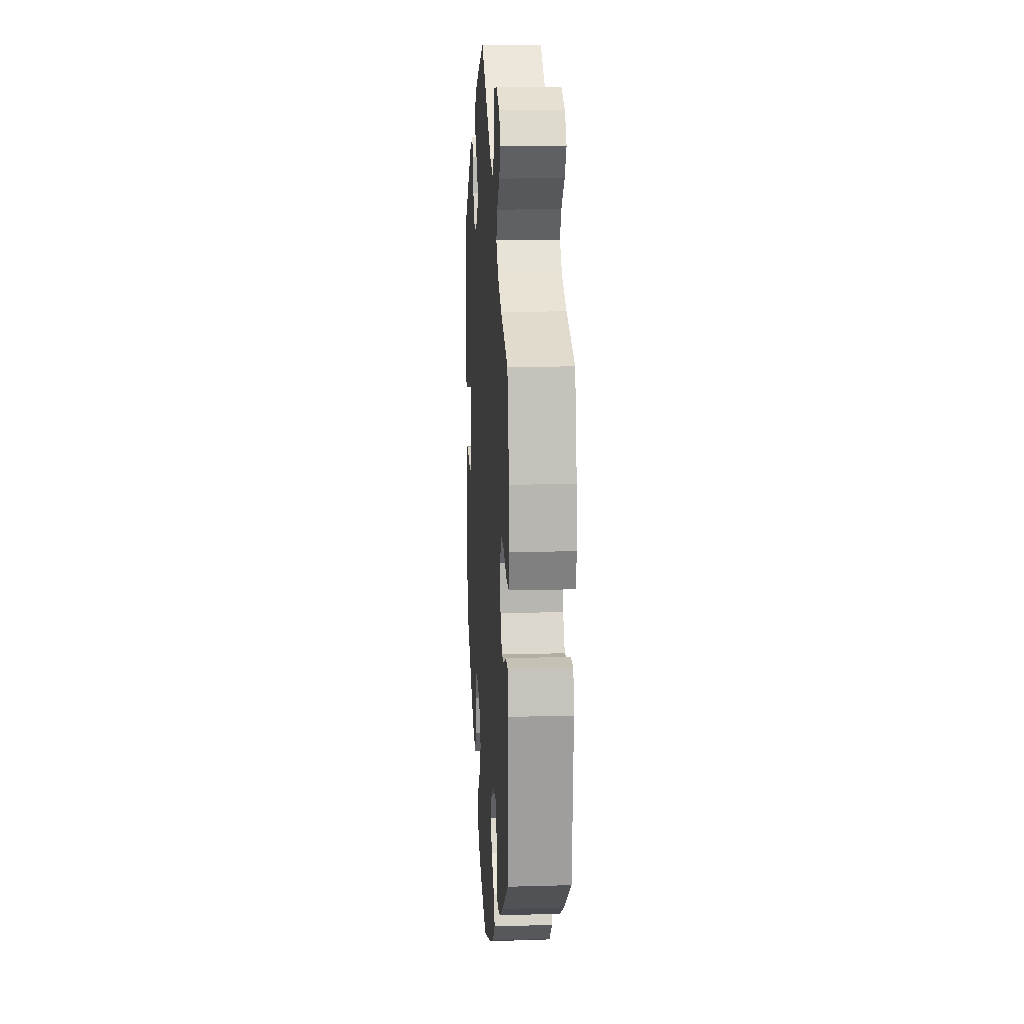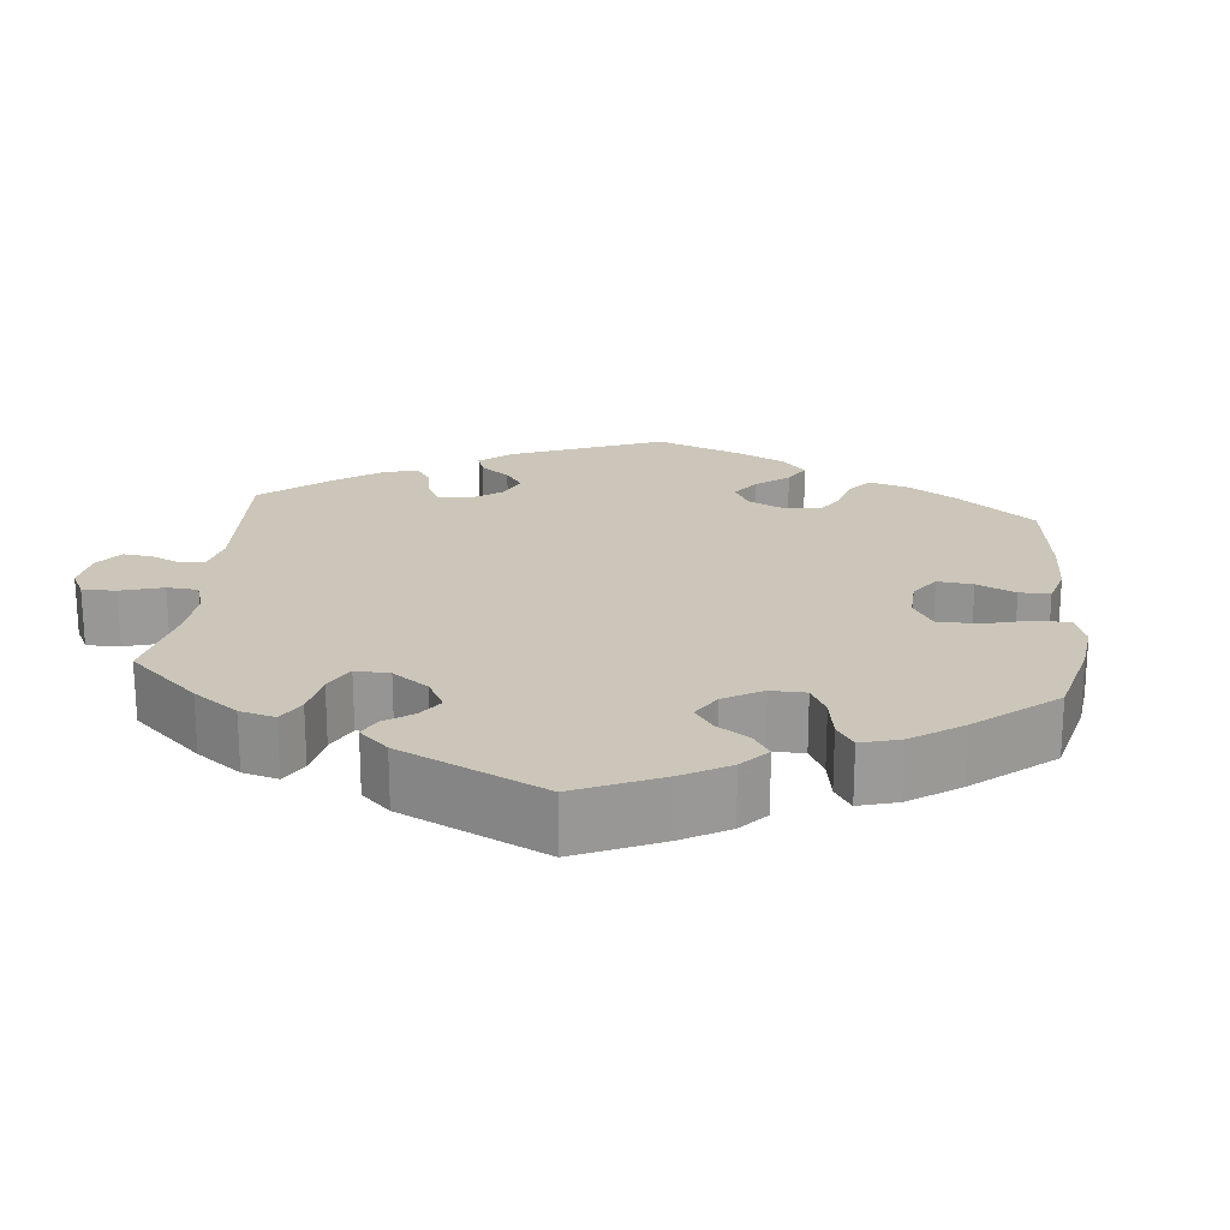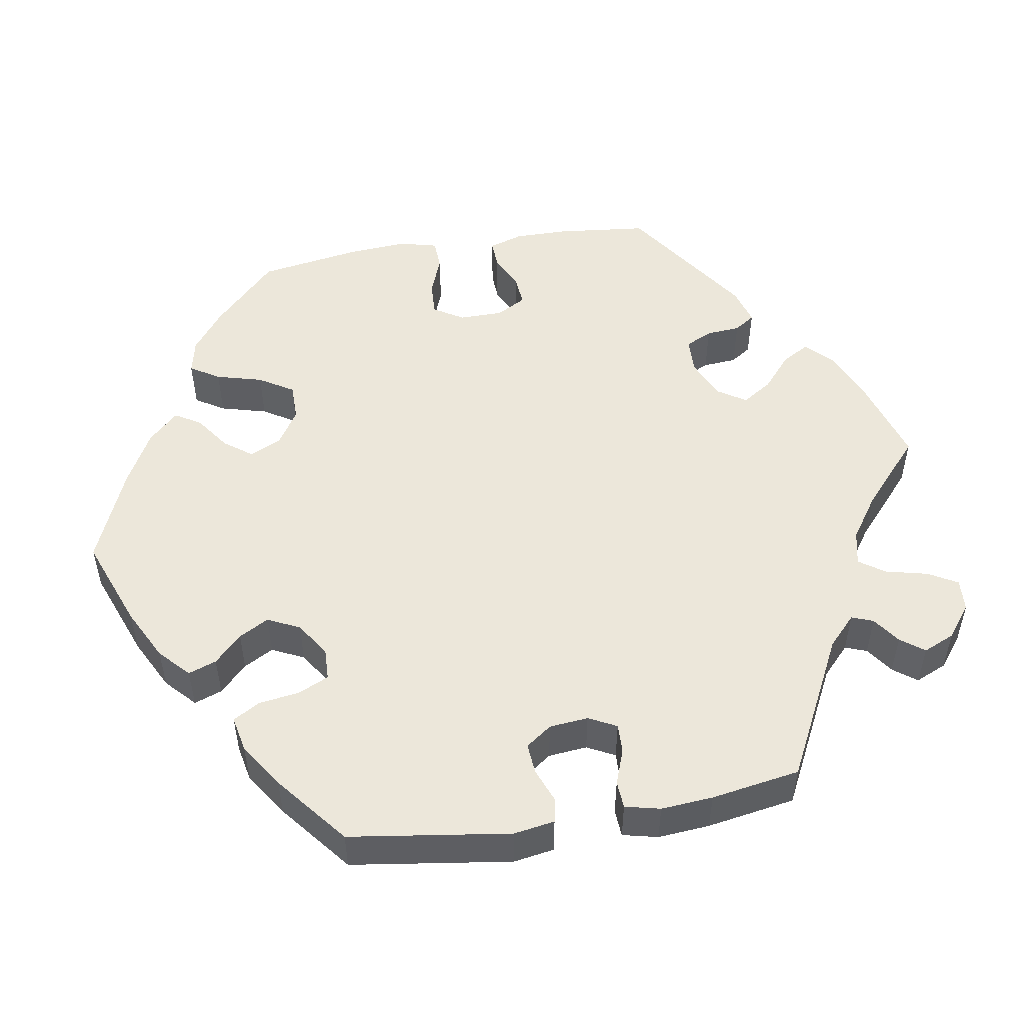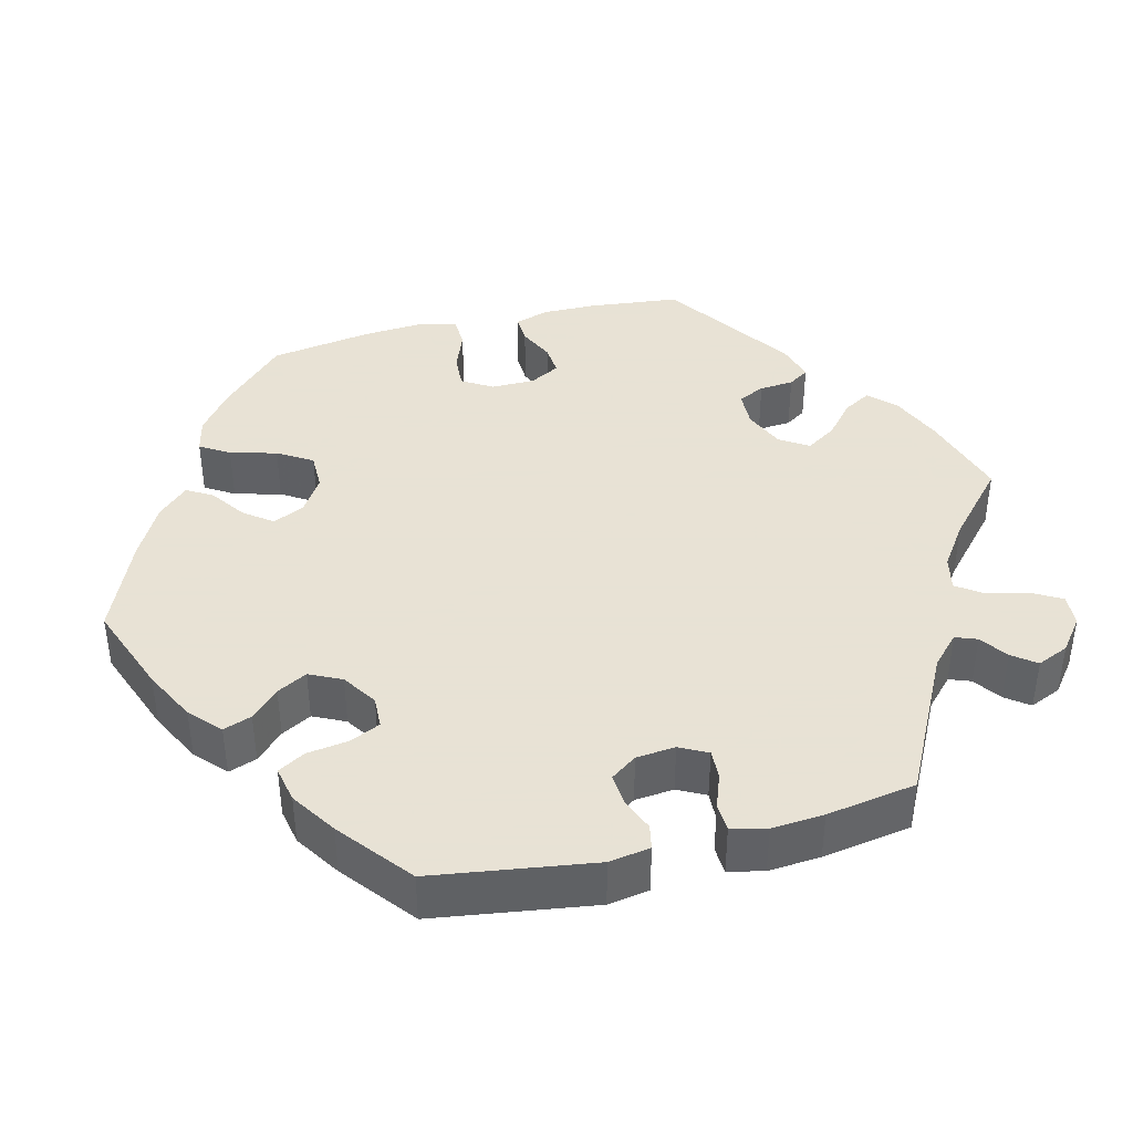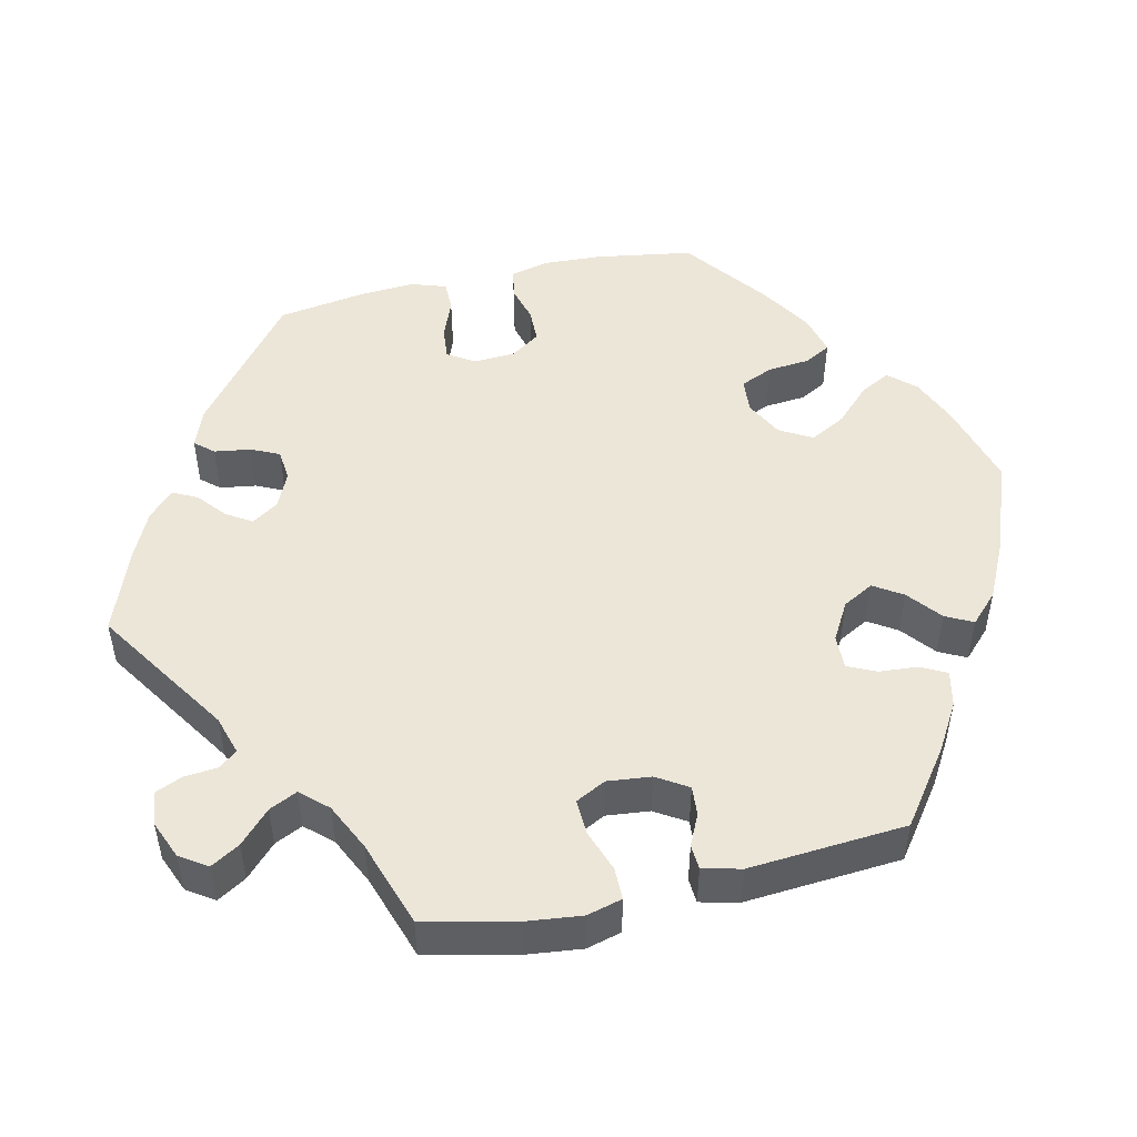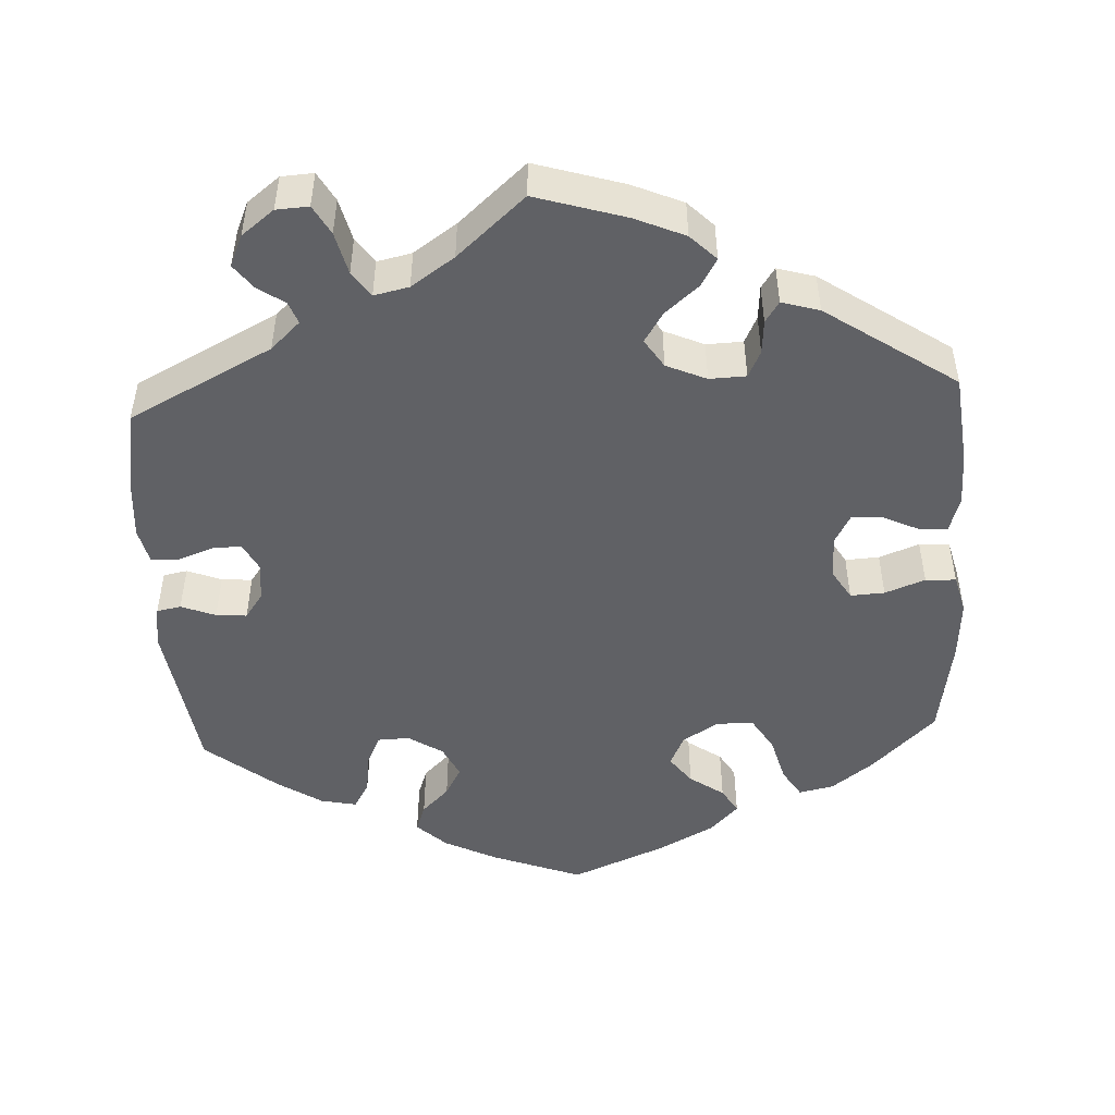
<metadata>
{"format":"obj","ext":"obj","renderer":"f3d","projection":"perspective","resolution":1024,"background":"white","views":[{"elev":15.2,"azim":86.5,"up":"+Z"},{"elev":20.9,"azim":125.8,"up":"+Y"},{"elev":51.3,"azim":-39.5,"up":"+Y"},{"elev":40.6,"azim":-44.0,"up":"+Y"},{"elev":49.4,"azim":77.1,"up":"+Y"},{"elev":-48.7,"azim":63.1,"up":"+Y"}]}
</metadata>
<code>
v -0.52 0.07 -0.165
v -0.524 0.07 -0.09
v -0.512 0.07 -0.039
v -0.474 0.07 -0.032
v -0.426 0.07 -0.045
v -0.382 0.07 -0.044
v -0.356 0.07 -0.006
v -0.353 0.07 0.047
v -0.375 0.07 0.082
v -0.418 0.07 0.078
v -0.468 0.07 0.058
v -0.508 0.07 0.058
v -0.523 0.07 0.103
v -0.519 0.07 0.172
v -0.501 0.07 0.288
v -0.336 0.07 0.418
v -0.286 0.07 0.437
v -0.265 0.07 0.413
v -0.258 0.07 0.366
v -0.241 0.07 0.33
v -0.2 0.07 0.326
v -0.154 0.07 0.347
v -0.132 0.07 0.381
v -0.152 0.07 0.413
v -0.189 0.07 0.444
v -0.205 0.07 0.476
v -0.171 0.07 0.508
v -0.11 0.07 0.537
v -0.001 0.07 0.578
v 0.173 0.07 0.465
v 0.223 0.07 0.45
v 0.242 0.07 0.473
v 0.246 0.07 0.516
v 0.261 0.07 0.551
v 0.305 0.07 0.556
v 0.354 0.07 0.536
v 0.377 0.07 0.501
v 0.355 0.07 0.464
v 0.314 0.07 0.425
v 0.297 0.07 0.389
v 0.328 0.07 0.355
v 0.389 0.07 0.326
v 0.5 0.07 0.289
v 0.527 0.07 0.171
v 0.535 0.07 0.101
v 0.523 0.07 0.056
v 0.482 0.07 0.056
v 0.428 0.07 0.075
v 0.382 0.07 0.077
v 0.362 0.07 0.038
v 0.368 0.07 -0.018
v 0.393 0.07 -0.058
v 0.431 0.07 -0.055
v 0.471 0.07 -0.036
v 0.503 0.07 -0.038
v 0.515 0.07 -0.087
v 0.5 0.07 -0.289
v 0.404 0.07 -0.359
v 0.345 0.07 -0.394
v 0.299 0.07 -0.404
v 0.282 0.07 -0.371
v 0.278 0.07 -0.321
v 0.261 0.07 -0.285
v 0.217 0.07 -0.286
v 0.168 0.07 -0.314
v 0.146 0.07 -0.354
v 0.17 0.07 -0.391
v 0.213 0.07 -0.426
v 0.231 0.07 -0.461
v 0.194 0.07 -0.497
v 0.124 0.07 -0.531
v 0 0.07 -0.578
v -0.111 0.07 -0.547
v -0.173 0.07 -0.521
v -0.204 0.07 -0.487
v -0.183 0.07 -0.448
v -0.139 0.07 -0.404
v -0.114 0.07 -0.358
v -0.138 0.07 -0.316
v -0.186 0.07 -0.291
v -0.231 0.07 -0.295
v -0.249 0.07 -0.337
v -0.254 0.07 -0.391
v -0.273 0.07 -0.425
v -0.325 0.07 -0.412
v -0.393 0.07 -0.37
v -0.5 0.07 -0.289
v -0.52 0 -0.165
v -0.524 0 -0.09
v -0.512 0 -0.039
v -0.474 0 -0.032
v -0.426 0 -0.045
v -0.382 0 -0.044
v -0.356 0 -0.006
v -0.353 0 0.047
v -0.375 0 0.082
v -0.418 0 0.078
v -0.468 0 0.058
v -0.508 0 0.058
v -0.523 0 0.103
v -0.519 0 0.172
v -0.501 0 0.288
v -0.336 0 0.418
v -0.286 0 0.437
v -0.265 0 0.413
v -0.258 0 0.366
v -0.241 0 0.33
v -0.2 0 0.326
v -0.154 0 0.347
v -0.132 0 0.381
v -0.152 0 0.413
v -0.189 0 0.444
v -0.205 0 0.476
v -0.171 0 0.508
v -0.11 0 0.537
v -0.001 0 0.578
v 0.173 0 0.465
v 0.223 0 0.45
v 0.242 0 0.473
v 0.246 0 0.516
v 0.261 0 0.551
v 0.305 0 0.556
v 0.354 0 0.536
v 0.377 0 0.501
v 0.355 0 0.464
v 0.314 0 0.425
v 0.297 0 0.389
v 0.328 0 0.355
v 0.389 0 0.326
v 0.5 0 0.289
v 0.527 0 0.171
v 0.535 0 0.101
v 0.523 0 0.056
v 0.482 0 0.056
v 0.428 0 0.075
v 0.382 0 0.077
v 0.362 0 0.038
v 0.368 0 -0.018
v 0.393 0 -0.058
v 0.431 0 -0.055
v 0.471 0 -0.036
v 0.503 0 -0.038
v 0.515 0 -0.087
v 0.5 0 -0.289
v 0.404 0 -0.359
v 0.345 0 -0.394
v 0.299 0 -0.404
v 0.282 0 -0.371
v 0.278 0 -0.321
v 0.261 0 -0.285
v 0.217 0 -0.286
v 0.168 0 -0.314
v 0.146 0 -0.354
v 0.17 0 -0.391
v 0.213 0 -0.426
v 0.231 0 -0.461
v 0.194 0 -0.497
v 0.124 0 -0.531
v 0 0 -0.578
v -0.111 0 -0.547
v -0.173 0 -0.521
v -0.204 0 -0.487
v -0.183 0 -0.448
v -0.139 0 -0.404
v -0.114 0 -0.358
v -0.138 0 -0.316
v -0.186 0 -0.291
v -0.231 0 -0.295
v -0.249 0 -0.337
v -0.254 0 -0.391
v -0.273 0 -0.425
v -0.325 0 -0.412
v -0.393 0 -0.37
v -0.5 0 -0.289
f 82 83 84 85
f 81 82 85 86
f 74 75 76 77
f 74 77 78
f 73 74 78
f 72 73 78
f 71 72 78
f 70 71 78 79
f 67 68 69 70
f 66 67 70 79
f 59 60 61 62
f 59 62 63
f 58 59 63
f 57 58 63
f 56 57 63
f 53 54 55 56
f 52 53 56 63
f 51 52 63 64
f 45 46 47 48
f 45 48 49
f 42 43 44 45
f 41 42 45 49
f 40 41 49 50
f 36 37 38 39
f 36 39 40
f 35 36 40
f 32 33 34 35
f 32 35 40
f 31 32 40 50
f 27 28 29 30
f 24 25 26 27
f 23 24 27 30
f 22 23 30 31
f 16 17 18 19
f 16 19 20
f 15 16 20
f 14 15 20 21
f 10 11 12 13
f 9 10 13 14
f 2 3 4 5
f 2 5 6
f 1 2 6
f 81 86 87 1
f 65 66 79 80
f 51 64 65 80
f 9 14 21 22
f 8 9 22 31
f 7 8 31 50
f 80 81 1 6
f 50 51 80
f 6 7 50 80
f 172 171 170 169
f 173 172 169 168
f 164 163 162 161
f 165 164 161
f 165 161 160
f 165 160 159
f 165 159 158
f 166 165 158 157
f 157 156 155 154
f 166 157 154 153
f 149 148 147 146
f 150 149 146
f 150 146 145
f 150 145 144
f 150 144 143
f 143 142 141 140
f 150 143 140 139
f 151 150 139 138
f 135 134 133 132
f 136 135 132
f 132 131 130 129
f 136 132 129 128
f 137 136 128 127
f 126 125 124 123
f 127 126 123
f 127 123 122
f 122 121 120 119
f 127 122 119
f 137 127 119 118
f 117 116 115 114
f 114 113 112 111
f 117 114 111 110
f 118 117 110 109
f 106 105 104 103
f 107 106 103
f 107 103 102
f 108 107 102 101
f 100 99 98 97
f 101 100 97 96
f 92 91 90 89
f 93 92 89
f 93 89 88
f 88 174 173 168
f 167 166 153 152
f 167 152 151 138
f 109 108 101 96
f 118 109 96 95
f 137 118 95 94
f 93 88 168 167
f 167 138 137
f 167 137 94 93
f 1 88 89 2
f 2 89 90 3
f 3 90 91 4
f 4 91 92 5
f 5 92 93 6
f 6 93 94 7
f 7 94 95 8
f 8 95 96 9
f 9 96 97 10
f 10 97 98 11
f 11 98 99 12
f 12 99 100 13
f 13 100 101 14
f 14 101 102 15
f 15 102 103 16
f 16 103 104 17
f 17 104 105 18
f 18 105 106 19
f 19 106 107 20
f 20 107 108 21
f 21 108 109 22
f 22 109 110 23
f 23 110 111 24
f 24 111 112 25
f 25 112 113 26
f 26 113 114 27
f 27 114 115 28
f 28 115 116 29
f 29 116 117 30
f 30 117 118 31
f 31 118 119 32
f 32 119 120 33
f 33 120 121 34
f 34 121 122 35
f 35 122 123 36
f 36 123 124 37
f 37 124 125 38
f 38 125 126 39
f 39 126 127 40
f 40 127 128 41
f 41 128 129 42
f 42 129 130 43
f 43 130 131 44
f 44 131 132 45
f 45 132 133 46
f 46 133 134 47
f 47 134 135 48
f 48 135 136 49
f 49 136 137 50
f 50 137 138 51
f 51 138 139 52
f 52 139 140 53
f 53 140 141 54
f 54 141 142 55
f 55 142 143 56
f 56 143 144 57
f 57 144 145 58
f 58 145 146 59
f 59 146 147 60
f 60 147 148 61
f 61 148 149 62
f 62 149 150 63
f 63 150 151 64
f 64 151 152 65
f 65 152 153 66
f 66 153 154 67
f 67 154 155 68
f 68 155 156 69
f 69 156 157 70
f 70 157 158 71
f 71 158 159 72
f 72 159 160 73
f 73 160 161 74
f 74 161 162 75
f 75 162 163 76
f 76 163 164 77
f 77 164 165 78
f 78 165 166 79
f 79 166 167 80
f 80 167 168 81
f 81 168 169 82
f 82 169 170 83
f 83 170 171 84
f 84 171 172 85
f 85 172 173 86
f 86 173 174 87
f 87 174 88 1

</code>
